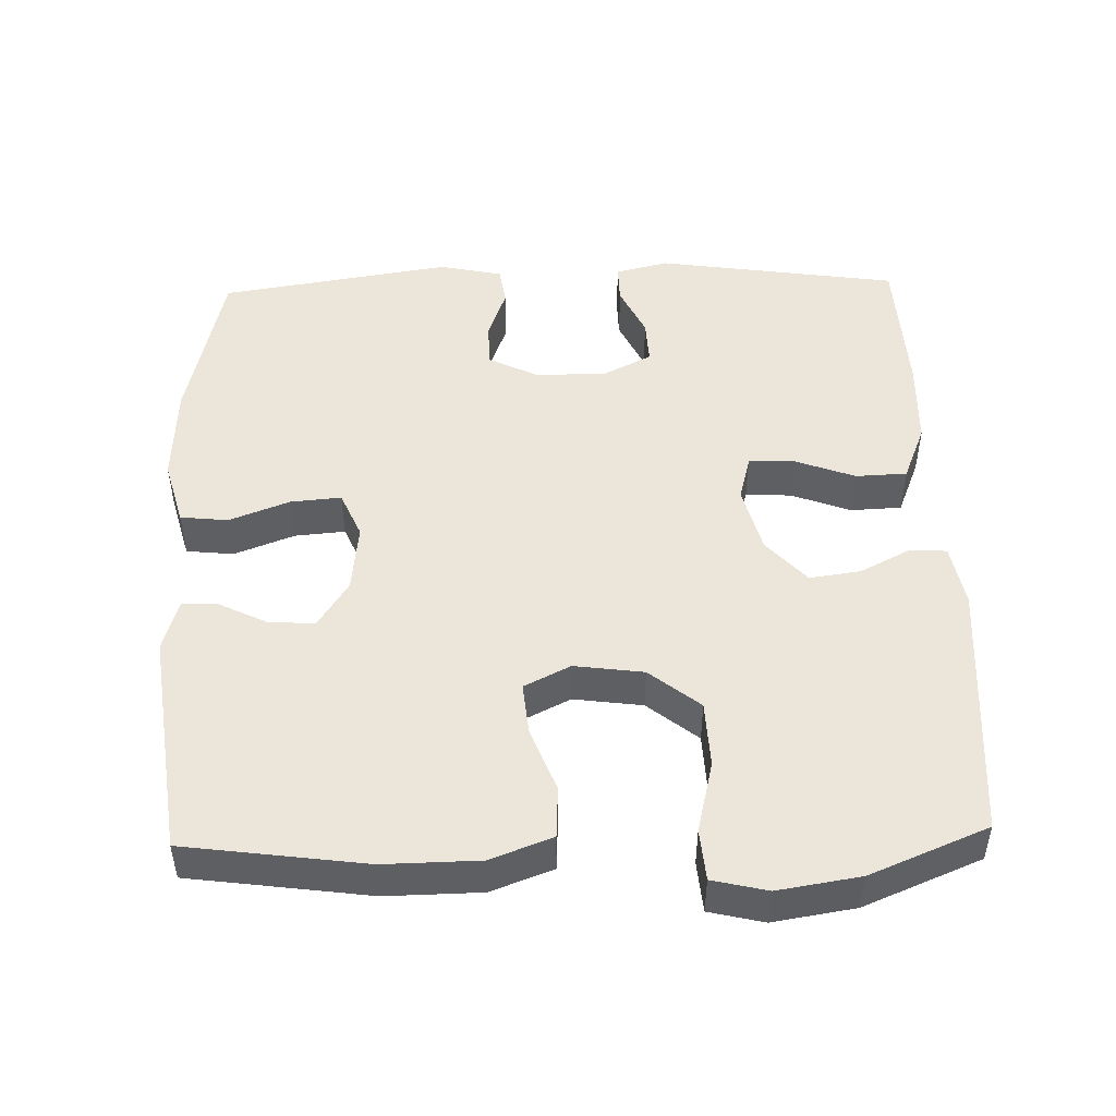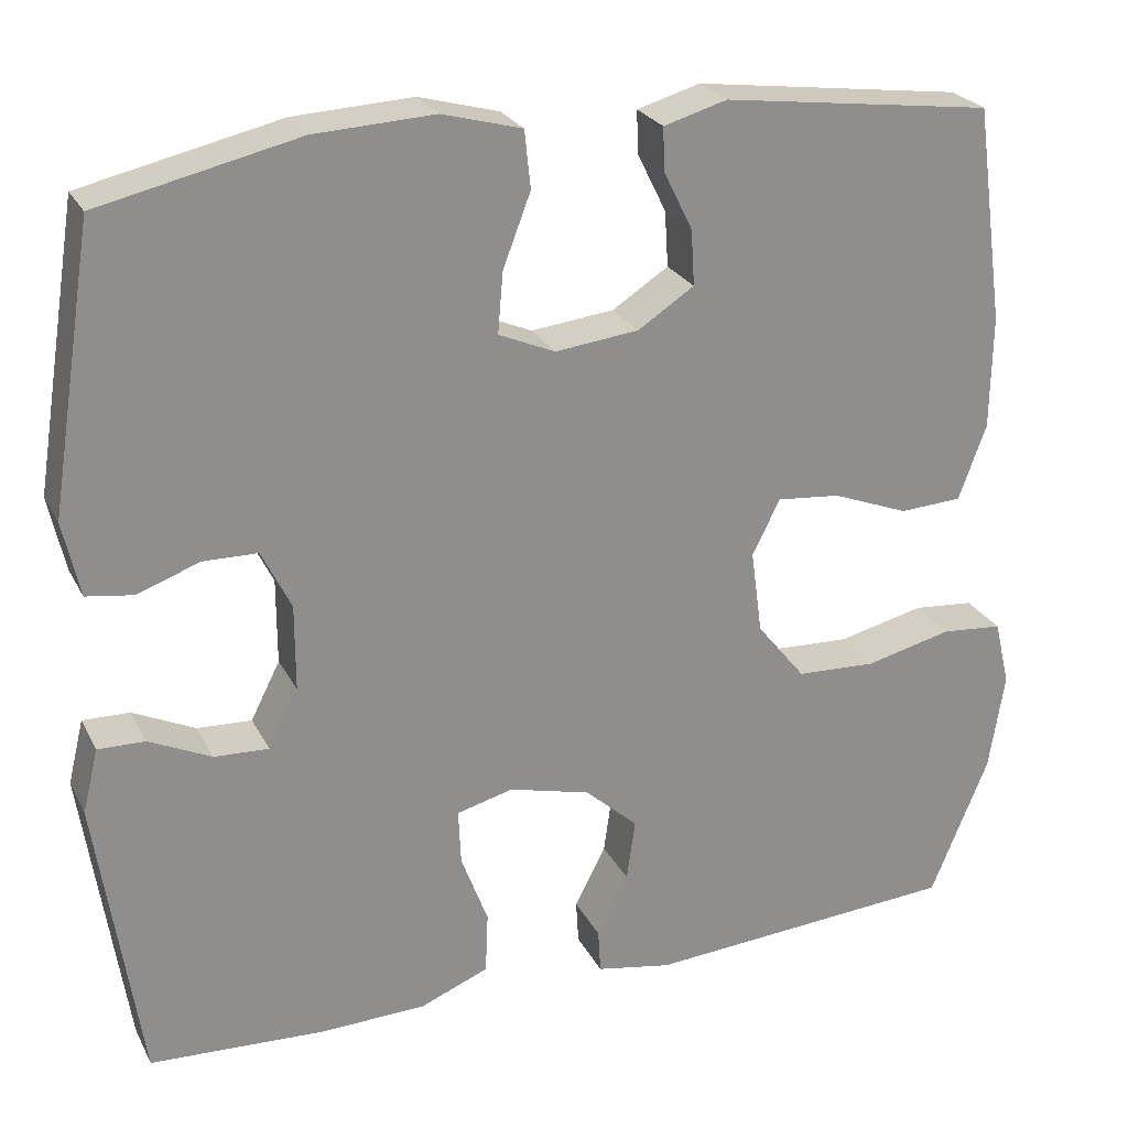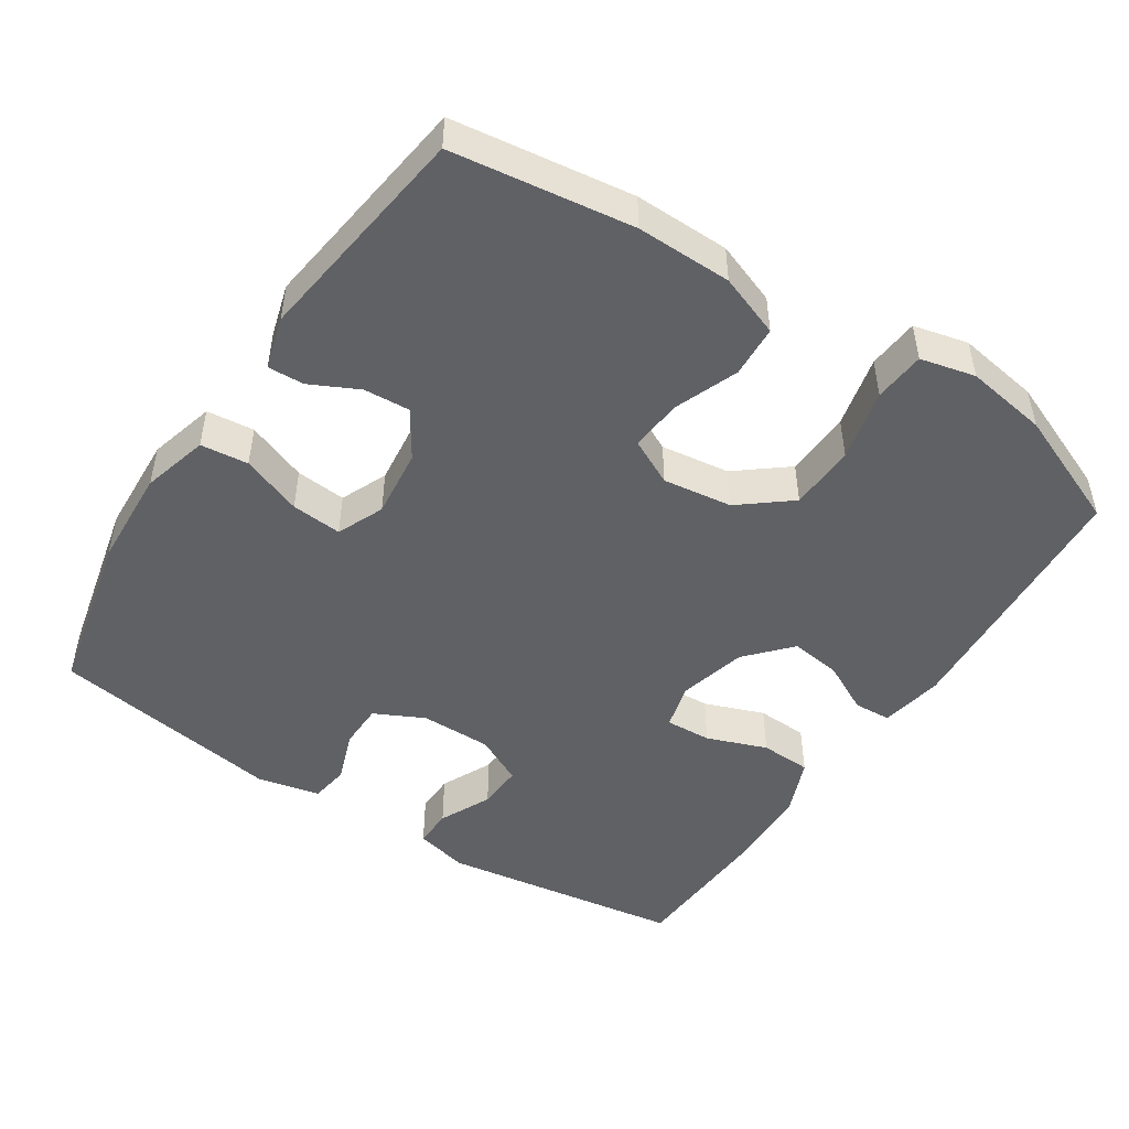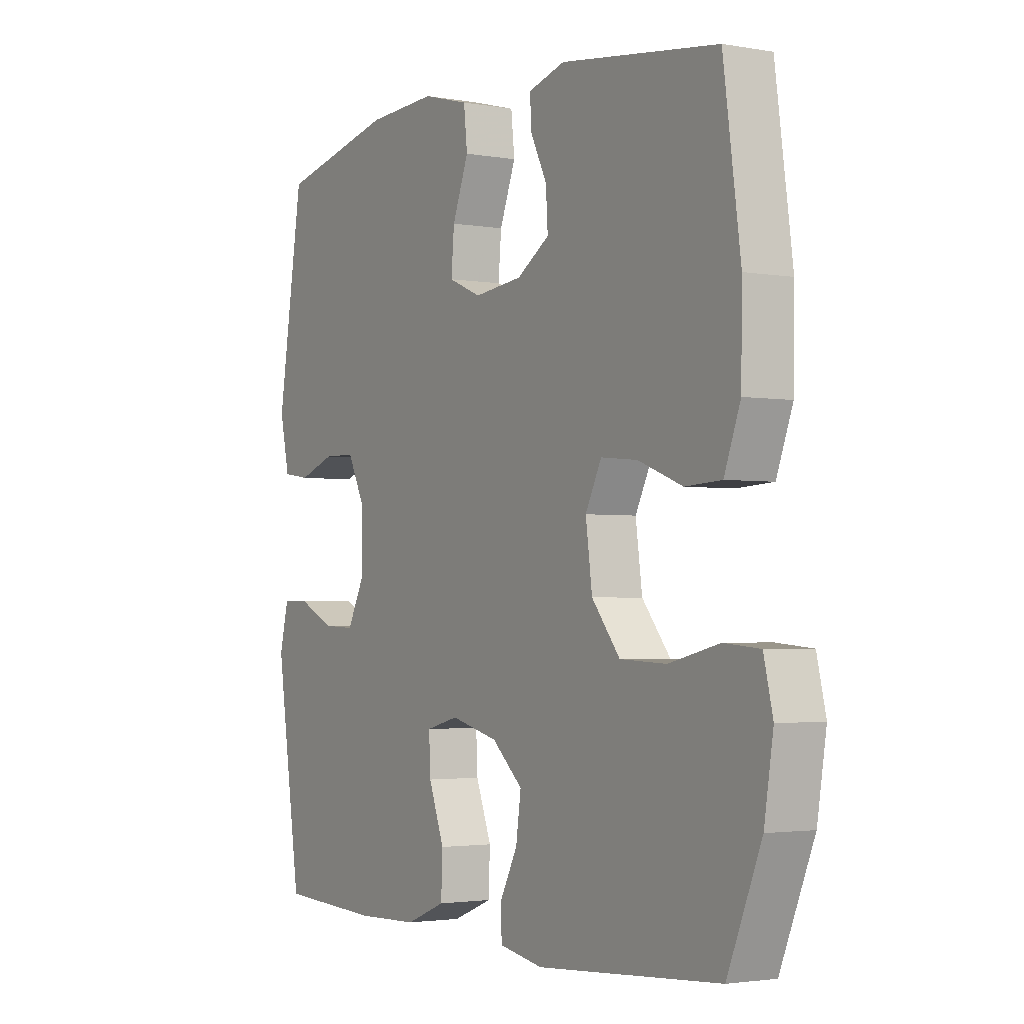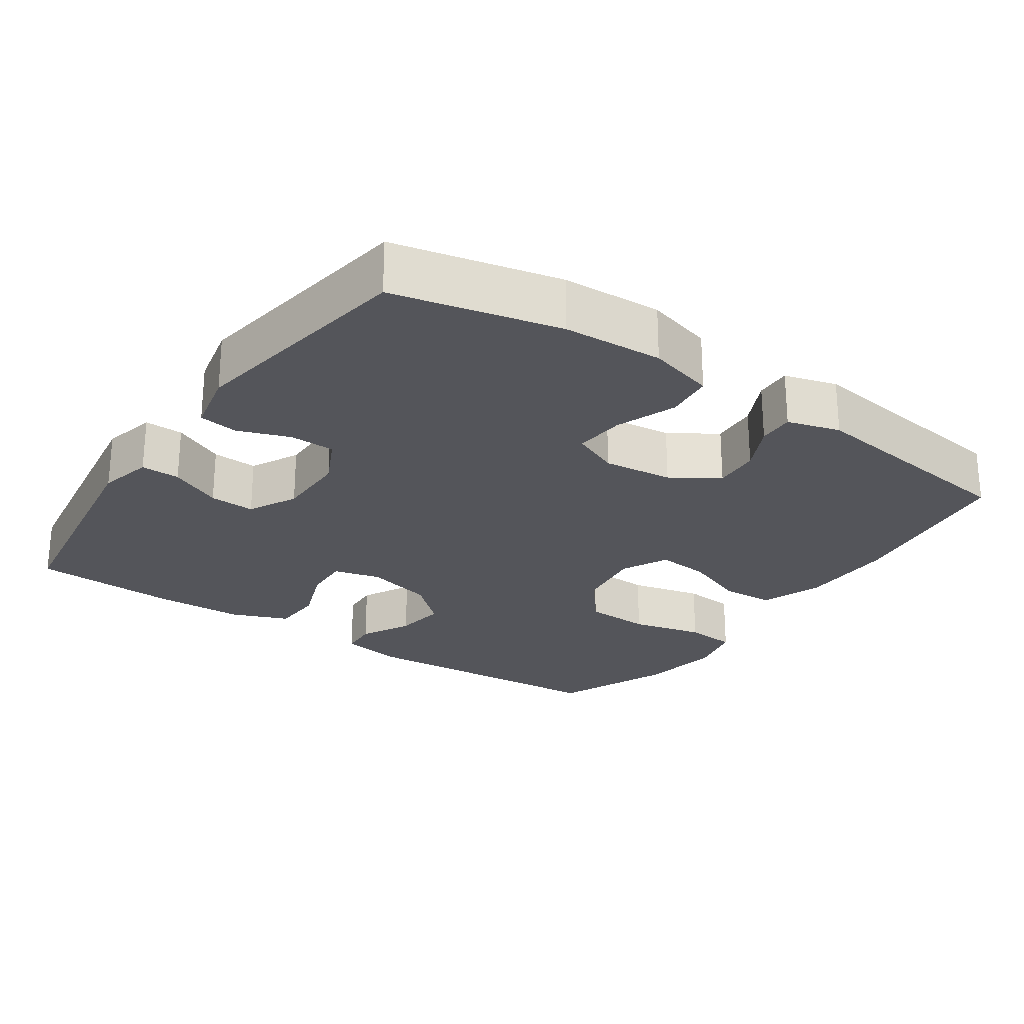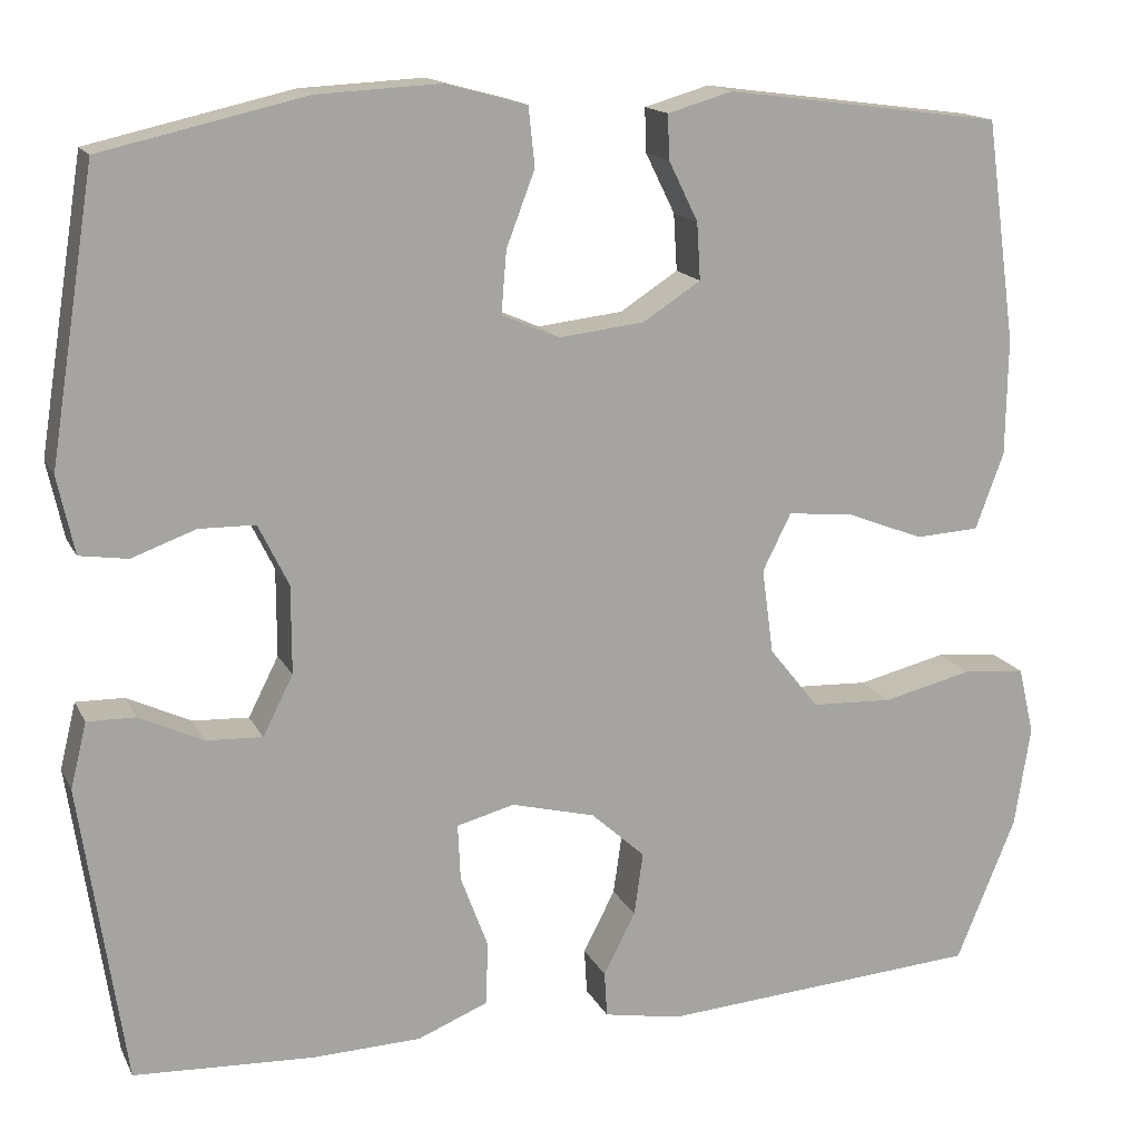
<metadata>
{"format":"obj","ext":"obj","renderer":"f3d","projection":"perspective","resolution":1024,"background":"white","views":[{"elev":48.5,"azim":88.4,"up":"+Y"},{"elev":25.0,"azim":-21.9,"up":"+Z"},{"elev":-48.4,"azim":56.8,"up":"+Y"},{"elev":-2.5,"azim":58.2,"up":"+Z"},{"elev":-24.9,"azim":-34.5,"up":"+Y"},{"elev":15.4,"azim":-19.0,"up":"+Z"}]}
</metadata>
<code>
v 0.5 0.07 -0.5
v 0.137 0.07 -0.526
v 0.05 0.07 -0.51
v 0.047 0.07 -0.459
v 0.083 0.07 -0.389
v 0.093 0.07 -0.318
v 0.032 0.07 -0.263
v -0.062 0.07 -0.239
v -0.127 0.07 -0.256
v -0.124 0.07 -0.32
v -0.093 0.07 -0.403
v -0.096 0.07 -0.474
v -0.175 0.07 -0.506
v -0.297 0.07 -0.51
v -0.5 0.07 -0.5
v -0.55 0.07 -0.164
v -0.532 0.07 -0.09
v -0.478 0.07 -0.091
v -0.406 0.07 -0.125
v -0.343 0.07 -0.128
v -0.309 0.07 -0.061
v -0.309 0.07 0.038
v -0.343 0.07 0.107
v -0.406 0.07 0.108
v -0.478 0.07 0.082
v -0.532 0.07 0.09
v -0.551 0.07 0.177
v -0.5 0.07 0.5
v -0.271 0.07 0.552
v -0.133 0.07 0.559
v -0.041 0.07 0.534
v -0.034 0.07 0.468
v -0.066 0.07 0.384
v -0.072 0.07 0.314
v -0.007 0.07 0.286
v 0.089 0.07 0.297
v 0.154 0.07 0.339
v 0.15 0.07 0.403
v 0.117 0.07 0.47
v 0.115 0.07 0.52
v 0.188 0.07 0.541
v 0.5 0.07 0.5
v 0.534 0.07 0.25
v 0.532 0.07 0.118
v 0.5 0.07 0.032
v 0.428 0.07 0.028
v 0.34 0.07 0.062
v 0.267 0.07 0.069
v 0.235 0.07 0.005
v 0.248 0.07 -0.091
v 0.304 0.07 -0.161
v 0.396 0.07 -0.165
v 0.496 0.07 -0.141
v 0.567 0.07 -0.147
v 0.585 0.07 -0.223
v 0.567 0.07 -0.337
v 0.5 0 -0.5
v 0.137 0 -0.526
v 0.05 0 -0.51
v 0.047 0 -0.459
v 0.083 0 -0.389
v 0.093 0 -0.318
v 0.032 0 -0.263
v -0.062 0 -0.239
v -0.127 0 -0.256
v -0.124 0 -0.32
v -0.093 0 -0.403
v -0.096 0 -0.474
v -0.175 0 -0.506
v -0.297 0 -0.51
v -0.5 0 -0.5
v -0.55 0 -0.164
v -0.532 0 -0.09
v -0.478 0 -0.091
v -0.406 0 -0.125
v -0.343 0 -0.128
v -0.309 0 -0.061
v -0.309 0 0.038
v -0.343 0 0.107
v -0.406 0 0.108
v -0.478 0 0.082
v -0.532 0 0.09
v -0.551 0 0.177
v -0.5 0 0.5
v -0.271 0 0.552
v -0.133 0 0.559
v -0.041 0 0.534
v -0.034 0 0.468
v -0.066 0 0.384
v -0.072 0 0.314
v -0.007 0 0.286
v 0.089 0 0.297
v 0.154 0 0.339
v 0.15 0 0.403
v 0.117 0 0.47
v 0.115 0 0.52
v 0.188 0 0.541
v 0.5 0 0.5
v 0.534 0 0.25
v 0.532 0 0.118
v 0.5 0 0.032
v 0.428 0 0.028
v 0.34 0 0.062
v 0.267 0 0.069
v 0.235 0 0.005
v 0.248 0 -0.091
v 0.304 0 -0.161
v 0.396 0 -0.165
v 0.496 0 -0.141
v 0.567 0 -0.147
v 0.585 0 -0.223
v 0.567 0 -0.337
f 3 4 5
f 2 3 5
f 1 2 5
f 56 1 5
f 55 56 5
f 54 55 5
f 53 54 5
f 52 53 5
f 51 52 5 6
f 50 51 6 7
f 49 50 7 8
f 48 49 8 9
f 45 46 47
f 44 45 47
f 43 44 47
f 42 43 47
f 41 42 47
f 40 41 47
f 39 40 47
f 38 39 47
f 37 38 47 48
f 36 37 48 9
f 31 32 33
f 30 31 33
f 29 30 33
f 28 29 33
f 27 28 33
f 26 27 33
f 25 26 33
f 24 25 33
f 23 24 33 34
f 22 23 34 35
f 17 18 19
f 16 17 19
f 15 16 19
f 14 15 19
f 13 14 19
f 12 13 19
f 11 12 19
f 10 11 19
f 9 10 19 20
f 35 36 9
f 22 35 9
f 21 22 9
f 9 20 21
f 61 60 59
f 61 59 58
f 61 58 57
f 61 57 112
f 61 112 111
f 61 111 110
f 61 110 109
f 61 109 108
f 62 61 108 107
f 63 62 107 106
f 64 63 106 105
f 65 64 105 104
f 103 102 101
f 103 101 100
f 103 100 99
f 103 99 98
f 103 98 97
f 103 97 96
f 103 96 95
f 103 95 94
f 104 103 94 93
f 65 104 93 92
f 89 88 87
f 89 87 86
f 89 86 85
f 89 85 84
f 89 84 83
f 89 83 82
f 89 82 81
f 89 81 80
f 90 89 80 79
f 91 90 79 78
f 75 74 73
f 75 73 72
f 75 72 71
f 75 71 70
f 75 70 69
f 75 69 68
f 75 68 67
f 75 67 66
f 76 75 66 65
f 65 92 91
f 65 91 78
f 65 78 77
f 77 76 65
f 1 57 58 2
f 2 58 59 3
f 3 59 60 4
f 4 60 61 5
f 5 61 62 6
f 6 62 63 7
f 7 63 64 8
f 8 64 65 9
f 9 65 66 10
f 10 66 67 11
f 11 67 68 12
f 12 68 69 13
f 13 69 70 14
f 14 70 71 15
f 15 71 72 16
f 16 72 73 17
f 17 73 74 18
f 18 74 75 19
f 19 75 76 20
f 20 76 77 21
f 21 77 78 22
f 22 78 79 23
f 23 79 80 24
f 24 80 81 25
f 25 81 82 26
f 26 82 83 27
f 27 83 84 28
f 28 84 85 29
f 29 85 86 30
f 30 86 87 31
f 31 87 88 32
f 32 88 89 33
f 33 89 90 34
f 34 90 91 35
f 35 91 92 36
f 36 92 93 37
f 37 93 94 38
f 38 94 95 39
f 39 95 96 40
f 40 96 97 41
f 41 97 98 42
f 42 98 99 43
f 43 99 100 44
f 44 100 101 45
f 45 101 102 46
f 46 102 103 47
f 47 103 104 48
f 48 104 105 49
f 49 105 106 50
f 50 106 107 51
f 51 107 108 52
f 52 108 109 53
f 53 109 110 54
f 54 110 111 55
f 55 111 112 56
f 56 112 57 1

</code>
